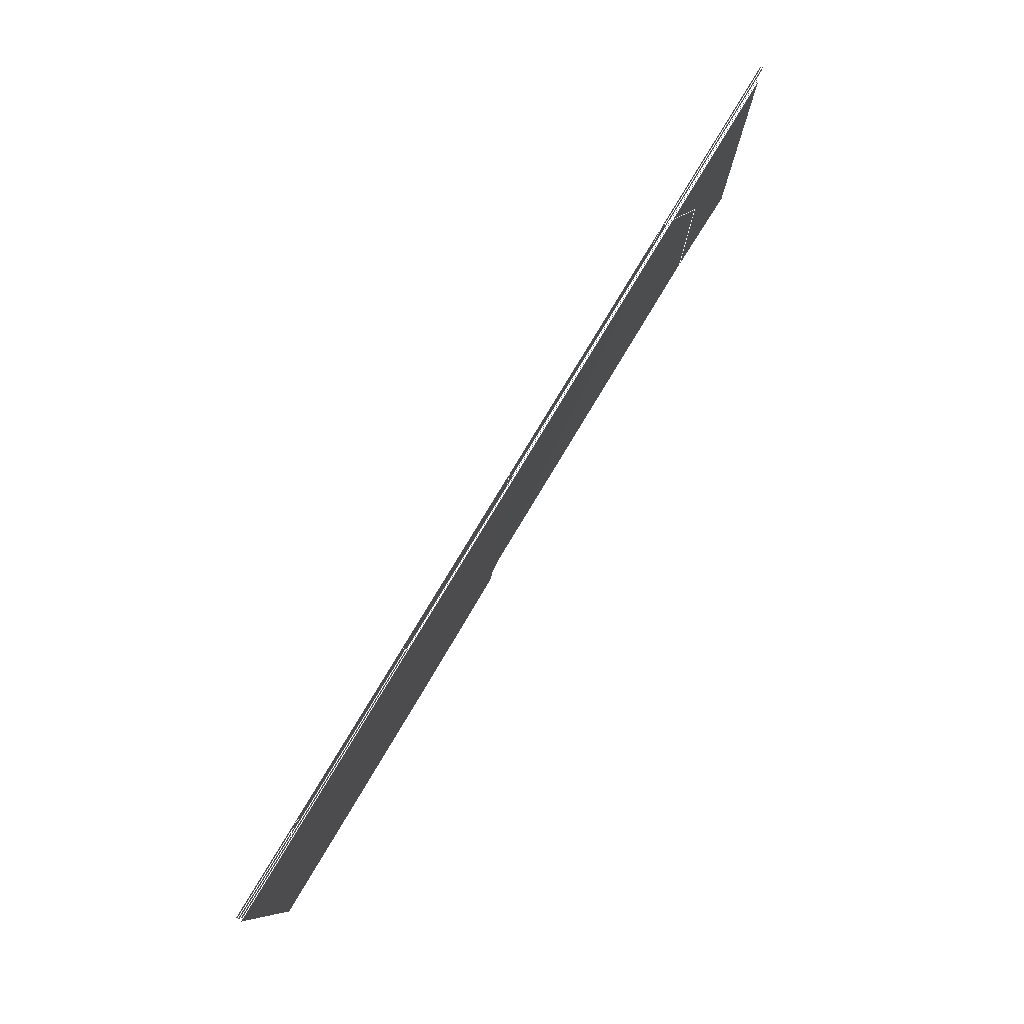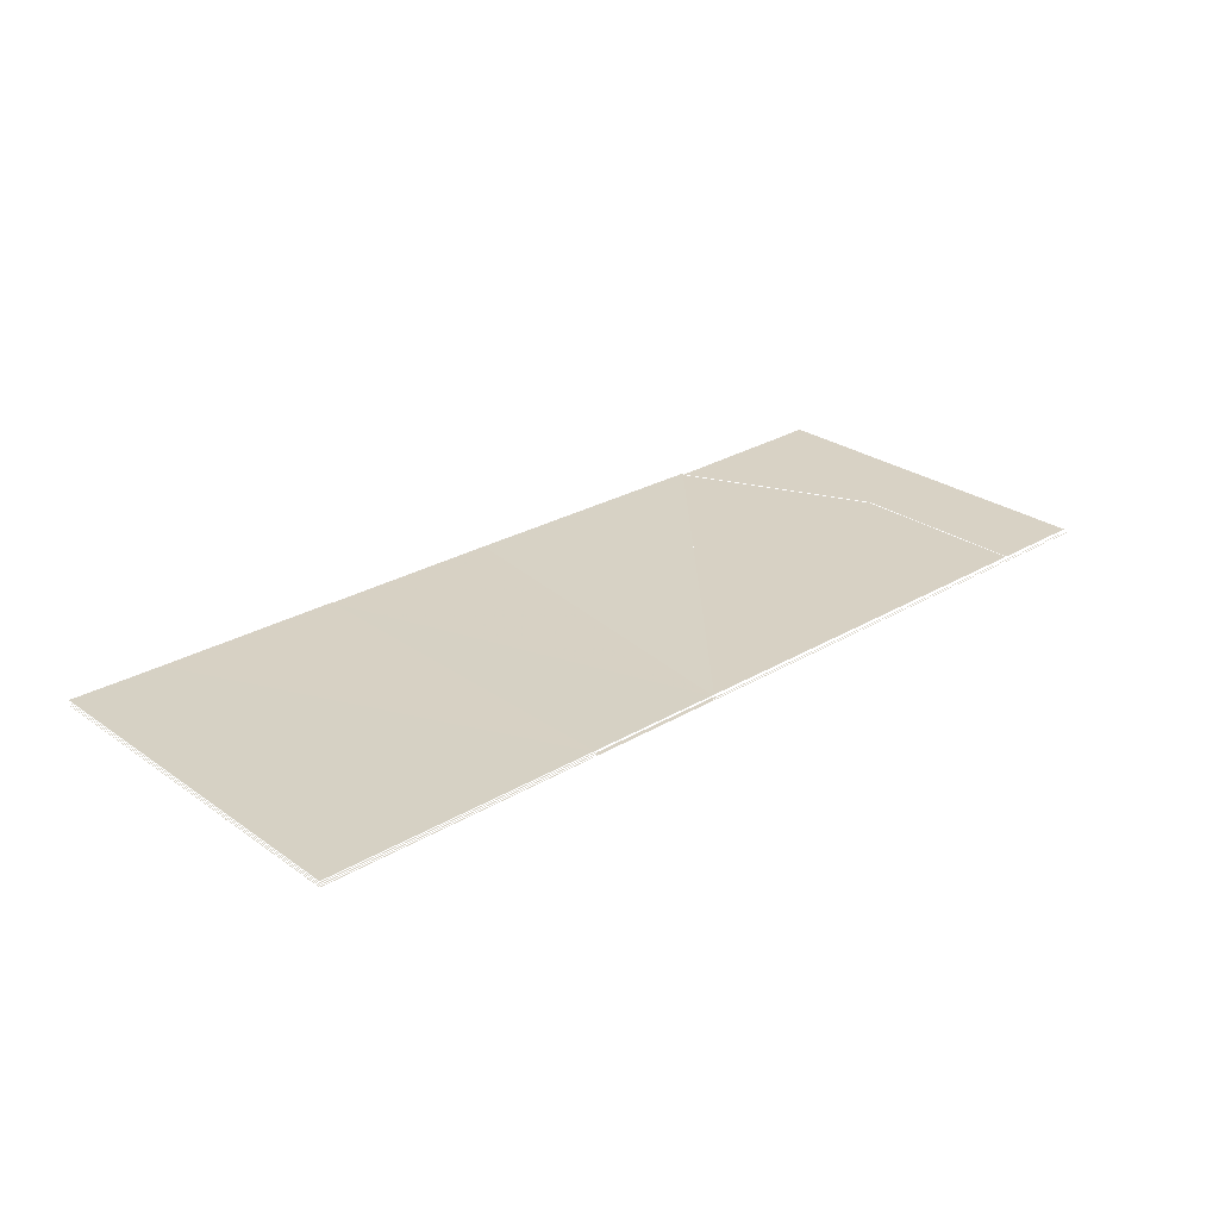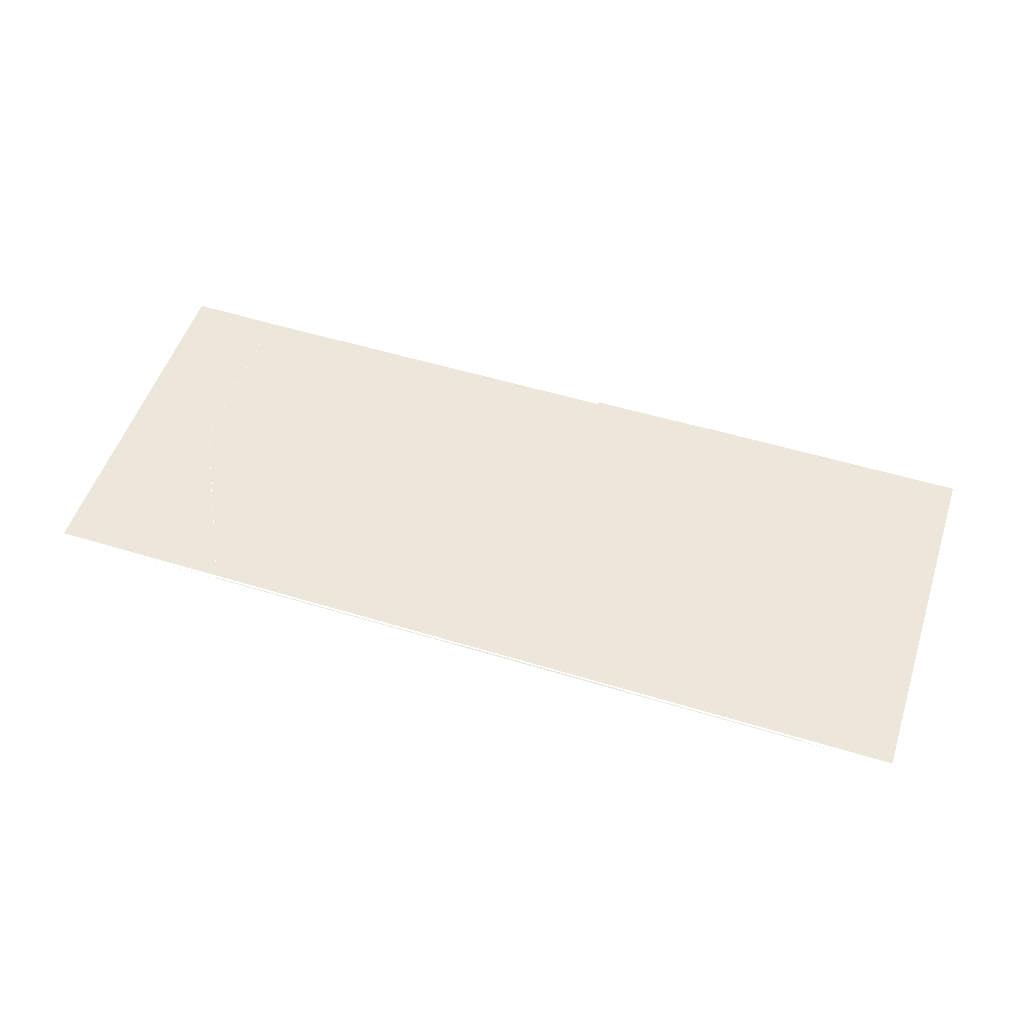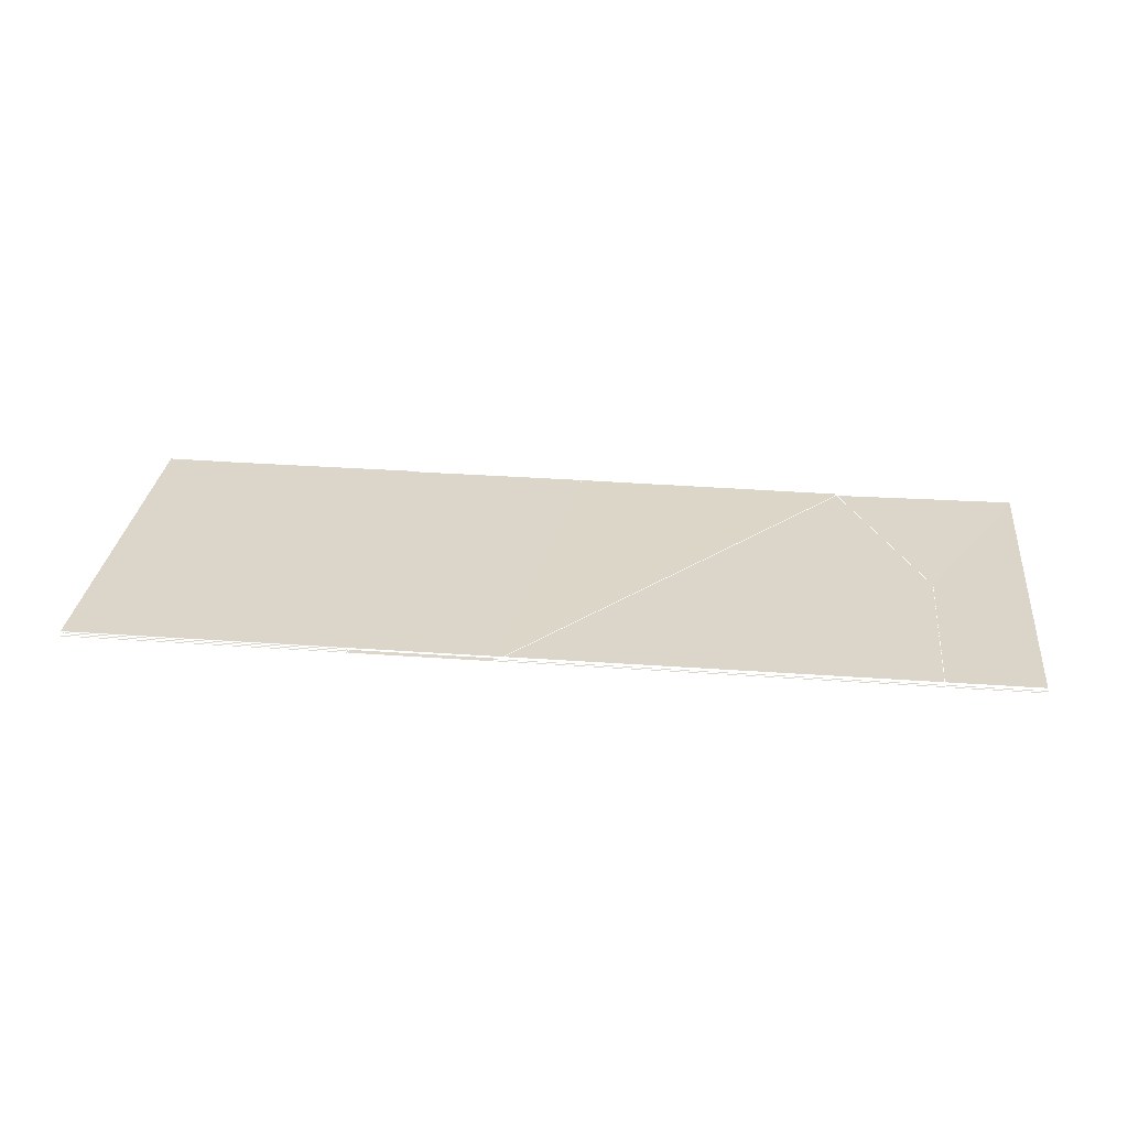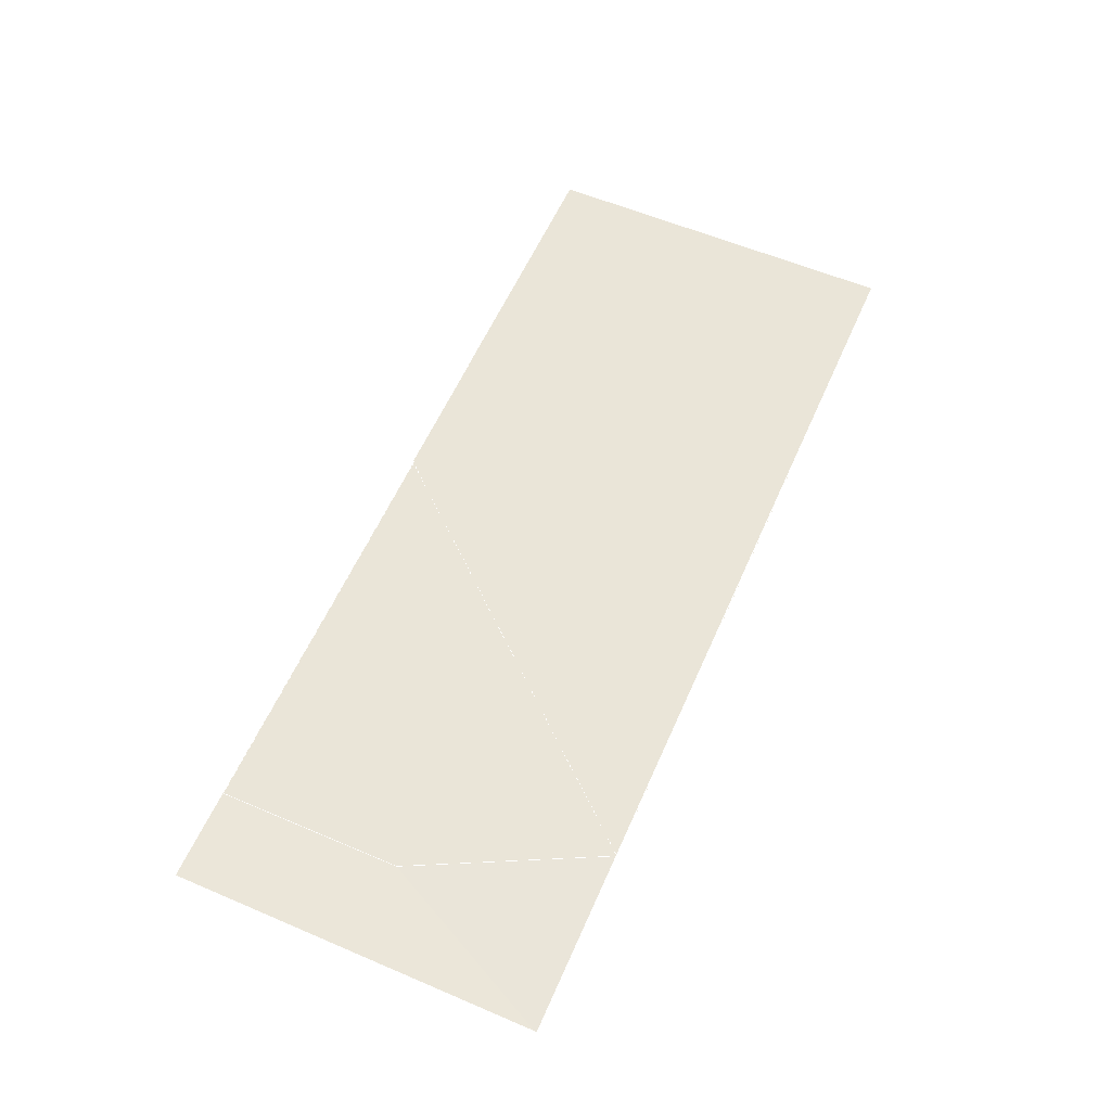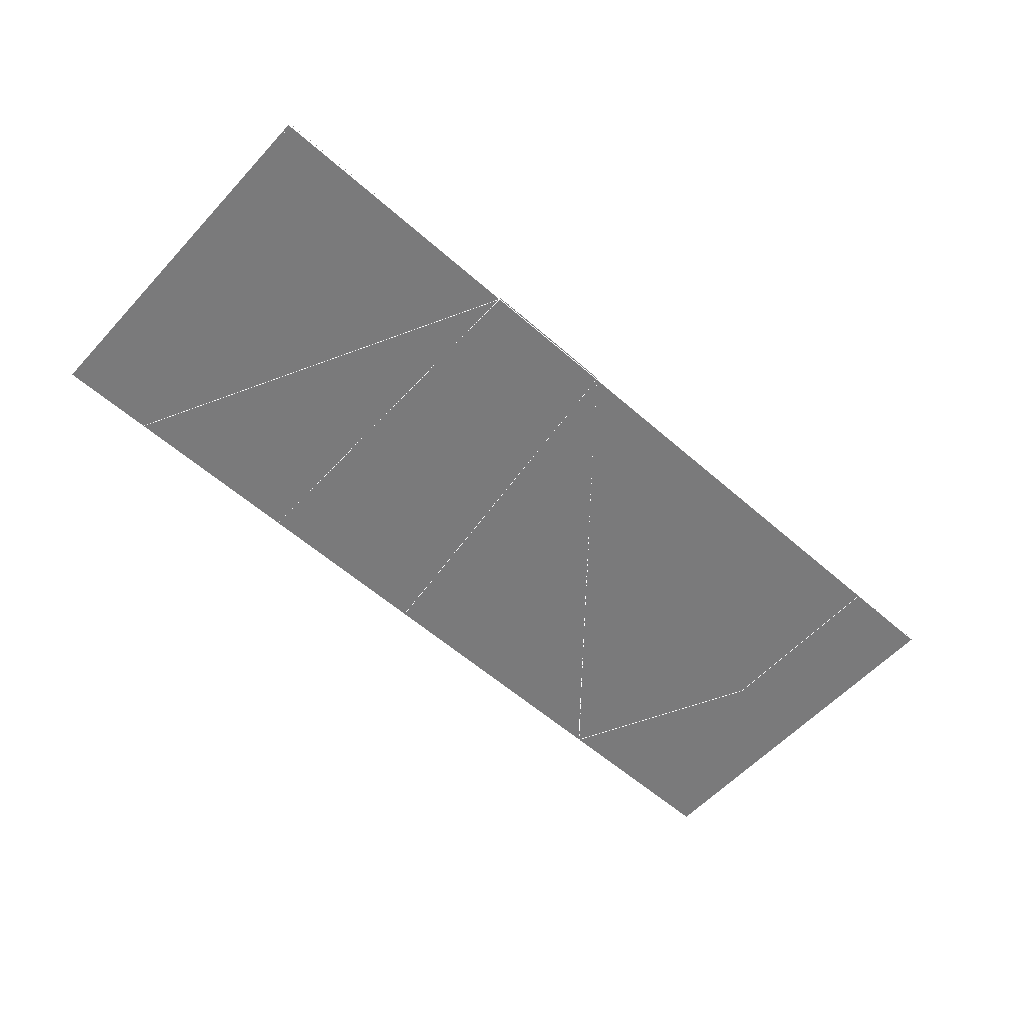
<metadata>
{"format":"obj","ext":"obj","renderer":"f3d","projection":"perspective","resolution":1024,"background":"white","views":[{"elev":79.5,"azim":-58.9,"up":"+Y"},{"elev":27.1,"azim":-42.6,"up":"+Z"},{"elev":52.6,"azim":-161.8,"up":"+Z"},{"elev":29.7,"azim":6.1,"up":"+Z"},{"elev":58.8,"azim":113.7,"up":"+Z"},{"elev":-58.1,"azim":-42.2,"up":"+Z"}]}
</metadata>
<code>
v 1.86e+05 3.12e+05 0
v 1.861e+05 3.124e+05 0
v 1.86e+05 3.124e+05 2
v 1.868e+05 3.124e+05 0
v 1.869e+05 3.122e+05 0
v 1.87e+05 3.124e+05 2
v 1.87e+05 3.12e+05 2
v 1.869e+05 3.12e+05 0
v 1.861e+05 3.124e+05 2
v 1.863e+05 3.12e+05 2
v 1.863e+05 3.124e+05 4
v 1.864e+05 3.12e+05 2
v 1.868e+05 3.124e+05 2
v 1.865e+05 3.124e+05 4
v 1.863e+05 3.124e+05 4.5
v 1.864e+05 3.12e+05 4
v 1.863e+05 3.12e+05 5
v 1.861e+05 3.124e+05 5.333
v 1.86e+05 3.12e+05 5.667
v 1.86e+05 3.124e+05 6
v 1.863e+05 3.124e+05 5
v 1.86e+05 3.124e+05 0
v 1.863e+05 3.12e+05 0
v 1.863e+05 3.124e+05 0
v 1.864e+05 3.12e+05 0
v 1.865e+05 3.124e+05 0
v 1.87e+05 3.12e+05 0
v 1.87e+05 3.124e+05 0
v 1.86e+05 3.12e+05 2
v 1.869e+05 3.12e+05 2
v 1.868e+05 3.124e+05 4
v 1.87e+05 3.124e+05 4
v 1.87e+05 3.12e+05 4
v 1.869e+05 3.12e+05 4
v 1.863e+05 3.12e+05 4
v 1.86e+05 3.12e+05 4
v 1.86e+05 3.124e+05 4
v 1.861e+05 3.124e+05 4
v 1.865e+05 3.124e+05 5
v 1.868e+05 3.124e+05 5
v 1.87e+05 3.124e+05 5
v 1.87e+05 3.12e+05 5
v 1.869e+05 3.12e+05 5
v 1.864e+05 3.12e+05 5
v 1.863e+05 3.12e+05 6
v 1.86e+05 3.12e+05 6
v 1.861e+05 3.124e+05 6
v 1.863e+05 3.124e+05 6
v 1.865e+05 3.124e+05 6
v 1.868e+05 3.124e+05 6
v 1.87e+05 3.124e+05 6
v 1.87e+05 3.12e+05 6
v 1.869e+05 3.12e+05 6
v 1.864e+05 3.12e+05 6
g 14140_poly1
f 1 2 3
f 22 2 1
g 14060_poly2
f 2 23 1
g 14120_poly3
f 9 10 11
f 2 24 23
g 14030_poly4
f 15 16 14
f 17 16 15
f 26 25 24
f 24 25 23
g 14120_poly5
f 12 13 14
f 26 4 25
g 12500_poly6
f 25 5 8
f 4 5 25
g 14140_poly7
f 4 5 6
f 6 5 7
f 7 5 8
f 5 27 8
f 27 5 28
f 4 28 5
g 14060_poly1000015
f 3 2 1
g 12500_poly1000016
f 6 5 4
f 7 5 6
f 8 5 7
g 14060_poly1000017
f 11 10 9
f 18 19 17
f 19 18 20
f 18 17 21
g 12500_poly1000018
f 14 13 12
g 12500_poly1000019
f 14 16 15
f 15 16 17
g 12500_poly1000020
f 17 19 18
f 20 18 19
f 21 17 18
l 2 1
l 1 23
l 2 22 1
l 4 5 8
l 25 8
l 8 27 28 4
l 2 23
l 24 2
l 10 29 3 9
l 4 25
l 13 6 7 30 12
l 4 26
l 26 25
l 23 25
l 26 24
l 14 31 32 33 34 16
l 24 23
l 35 36 37 38 11
l 21 39 40 41 42 43 44 17
l 45 46 20 47 48 49 50 51 52 53 54 45

</code>
